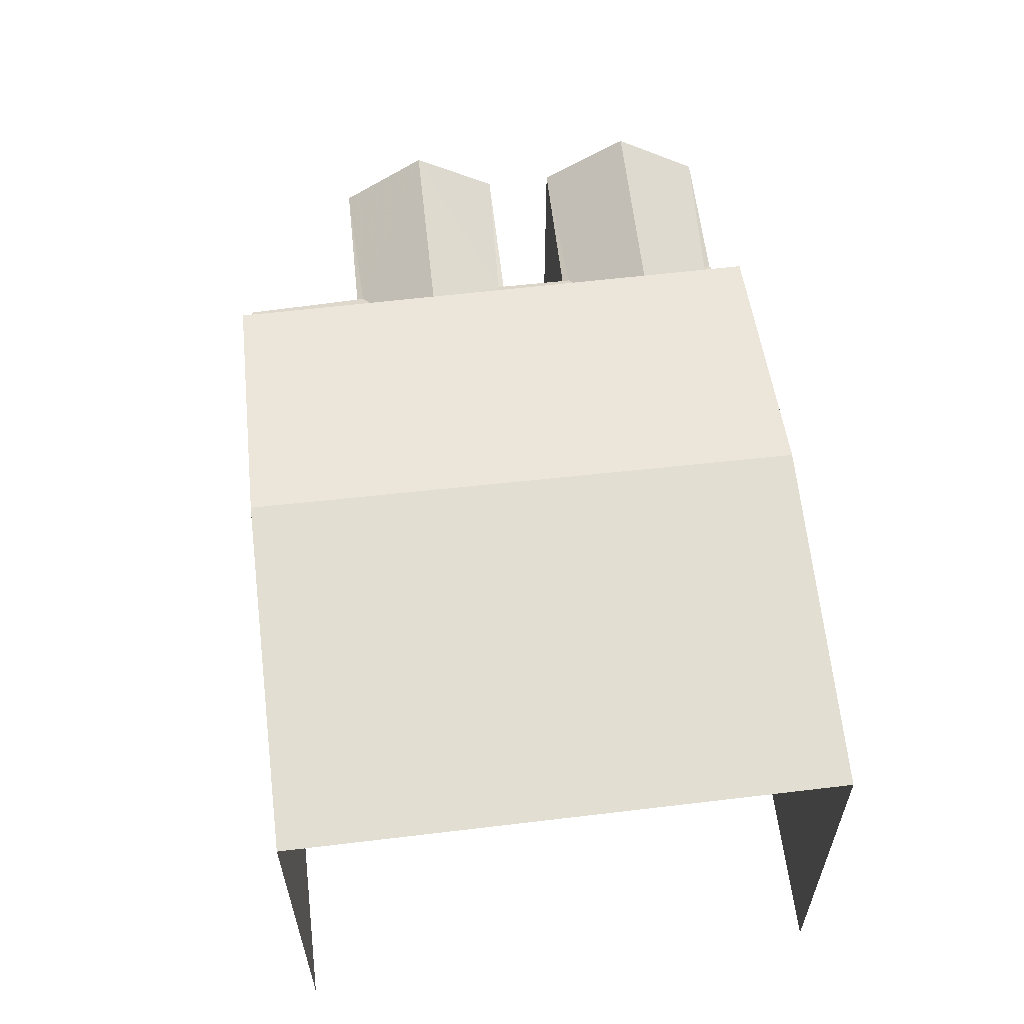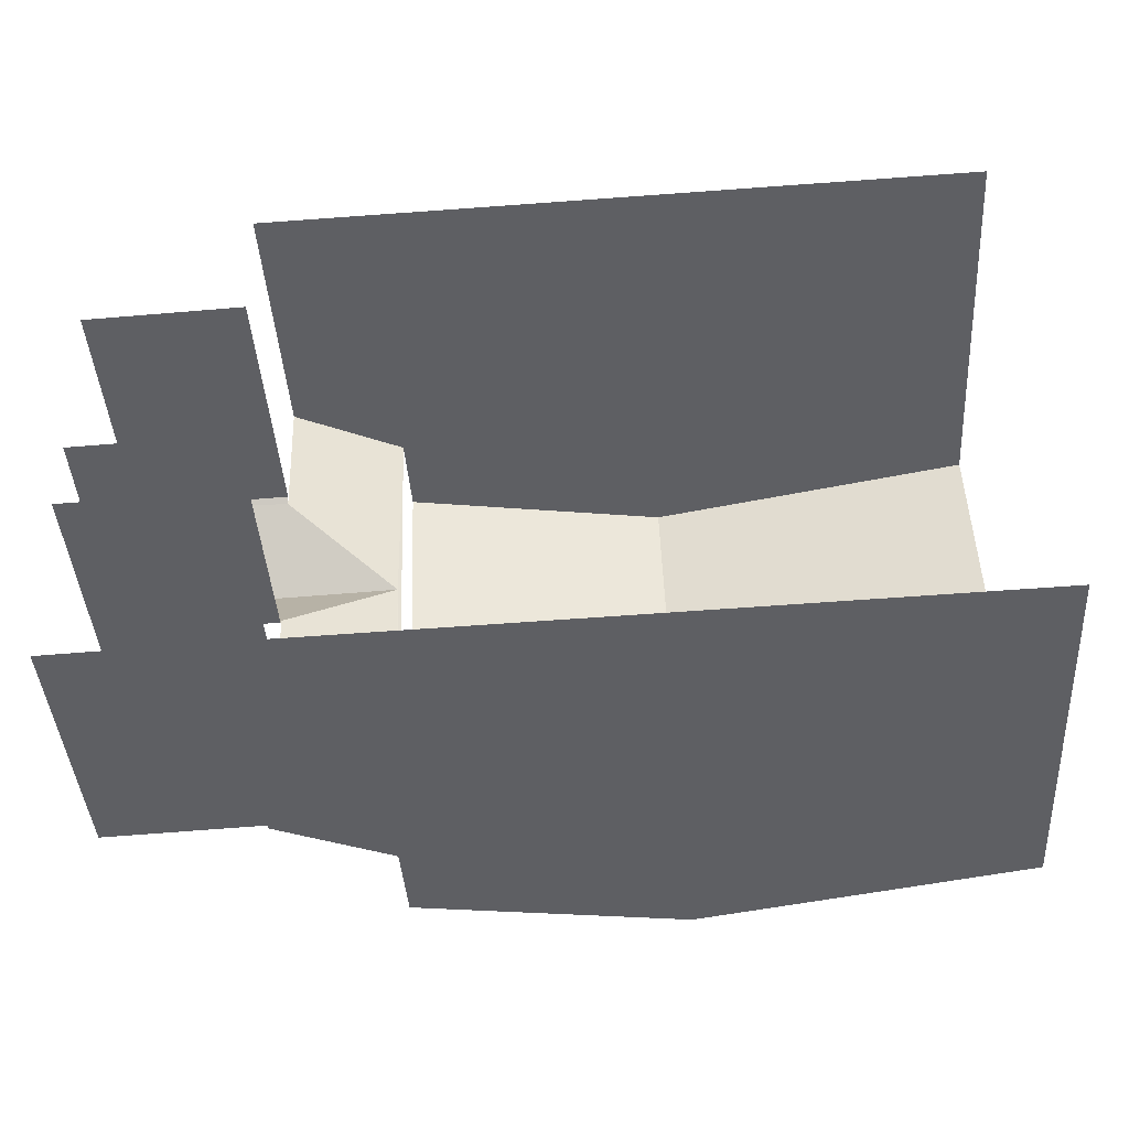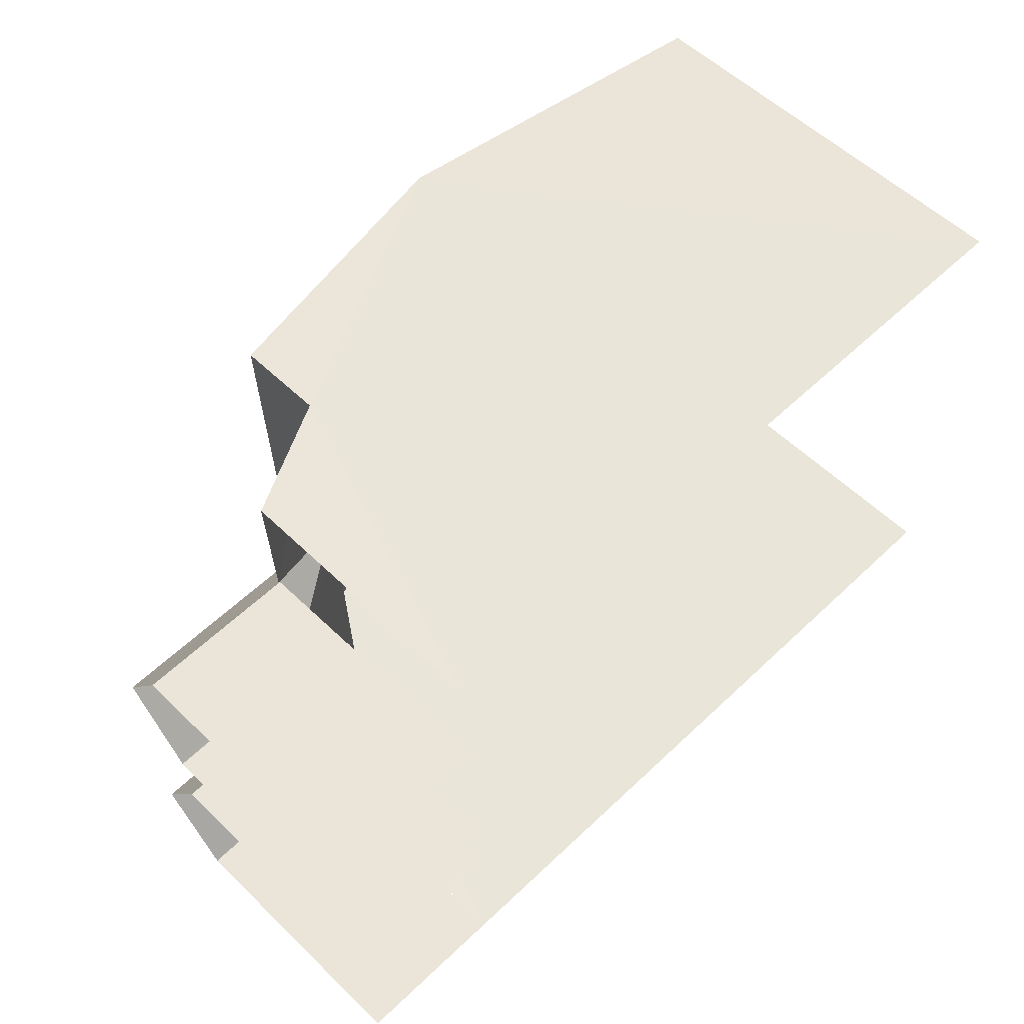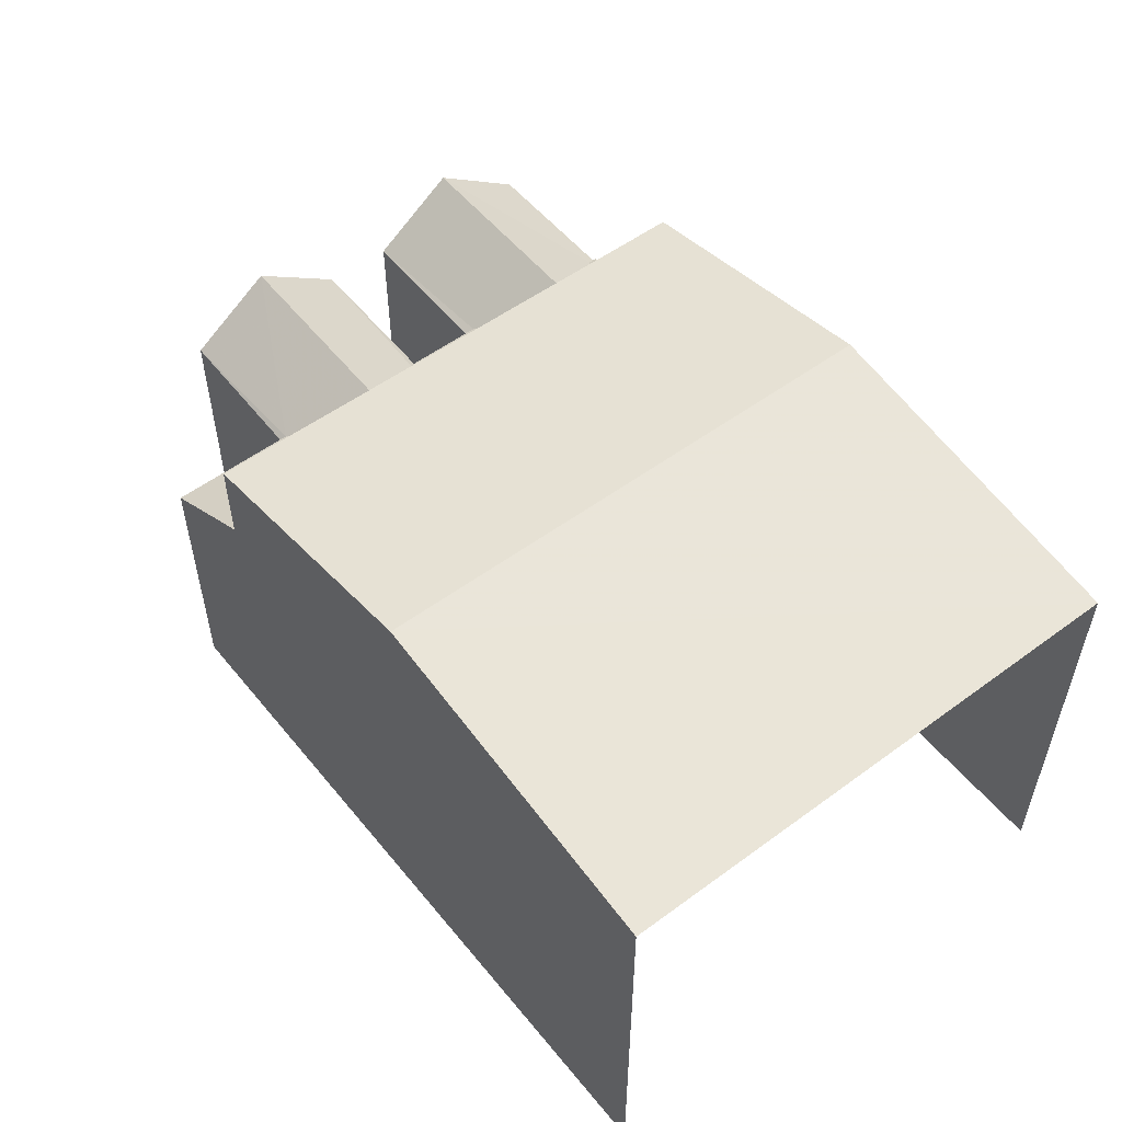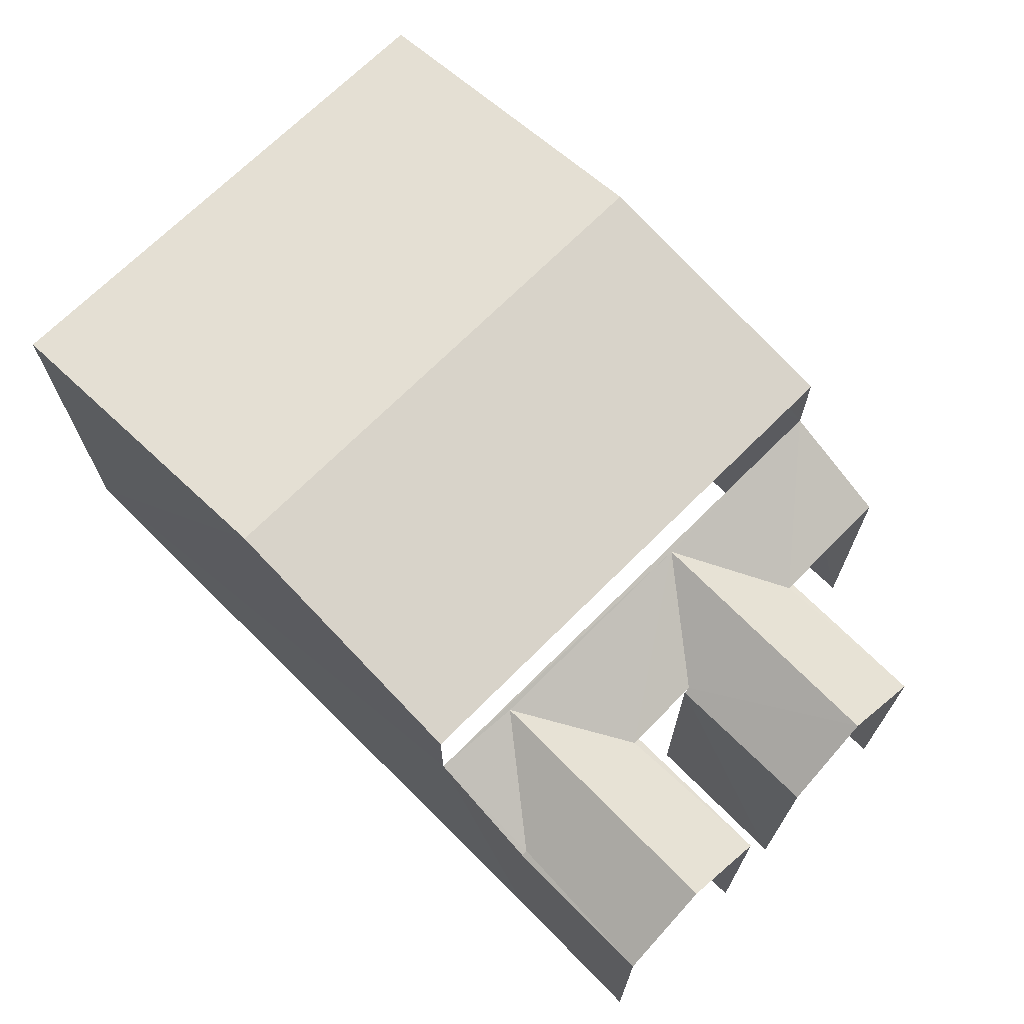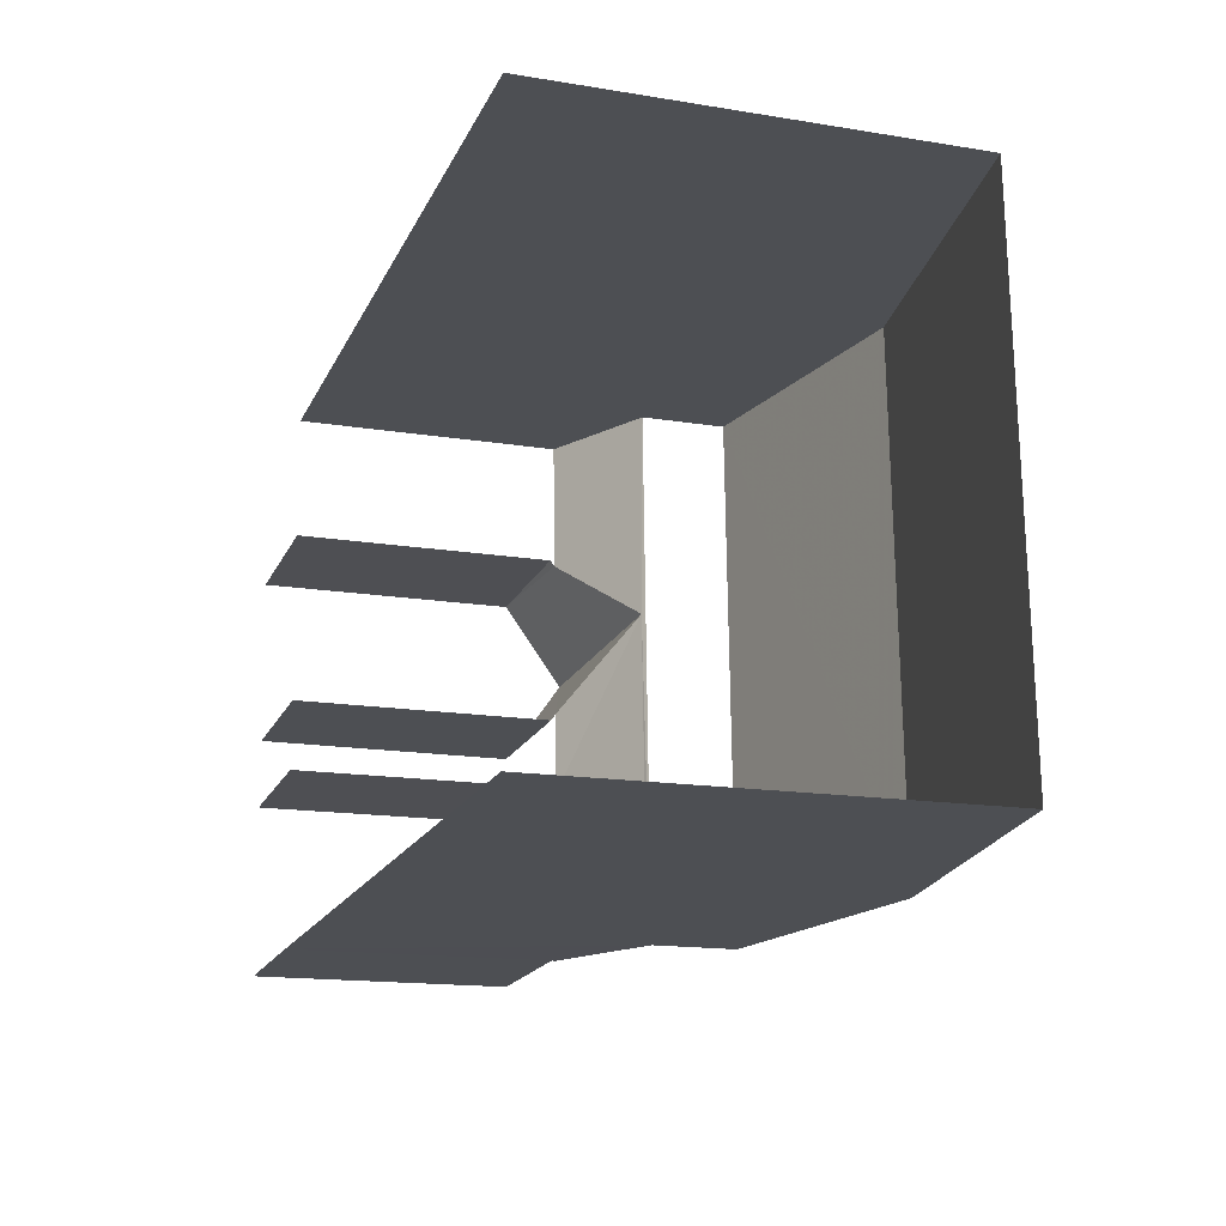
<metadata>
{"format":"obj","ext":"obj","renderer":"f3d","projection":"perspective","resolution":1024,"background":"white","views":[{"elev":59.3,"azim":-98.8,"up":"+Z"},{"elev":-41.5,"azim":-176.4,"up":"+Y"},{"elev":55.2,"azim":135.6,"up":"+Y"},{"elev":53.5,"azim":-130.2,"up":"+Z"},{"elev":69.0,"azim":42.8,"up":"+Z"},{"elev":-15.8,"azim":-108.9,"up":"+Y"}]}
</metadata>
<code>
v -3.736e+05 -1.056e+05 20.65
v -3.736e+05 -1.056e+05 20.65
v -3.736e+05 -1.056e+05 20.65
v -3.736e+05 -1.056e+05 20.65
v -3.736e+05 -1.056e+05 20.65
v -3.736e+05 -1.056e+05 20.65
v -3.736e+05 -1.056e+05 20.65
v -3.736e+05 -1.056e+05 20.65
v -3.736e+05 -1.056e+05 20.65
v -3.736e+05 -1.056e+05 20.65
v -3.736e+05 -1.056e+05 20.65
v -3.736e+05 -1.056e+05 27.71
v -3.736e+05 -1.056e+05 26.91
v -3.736e+05 -1.056e+05 27.71
v -3.736e+05 -1.056e+05 26.92
v -3.736e+05 -1.056e+05 24.64
v -3.736e+05 -1.056e+05 24.71
v -3.736e+05 -1.056e+05 25.55
v -3.736e+05 -1.056e+05 25.56
v -3.736e+05 -1.056e+05 24.64
v -3.736e+05 -1.056e+05 24.71
v -3.736e+05 -1.056e+05 24.64
v -3.736e+05 -1.056e+05 24.64
v -3.736e+05 -1.056e+05 25.56
v -3.736e+05 -1.056e+05 24.71
v -3.736e+05 -1.056e+05 25.56
v -3.736e+05 -1.056e+05 24.64
v -3.736e+05 -1.056e+05 24.64
v -3.736e+05 -1.056e+05 26.92
v -3.736e+05 -1.056e+05 26.91
v -3.736e+05 -1.056e+05 24.64
v -3.736e+05 -1.056e+05 24.71
v -3.736e+05 -1.056e+05 24.64
v -3.736e+05 -1.056e+05 25.6
v -3.736e+05 -1.056e+05 24.71
v -3.736e+05 -1.056e+05 25.59
v -3.736e+05 -1.056e+05 24.71
f 1 2 3
f 2 4 5
f 6 7 8
f 1 9 7
f 3 5 10
f 11 3 10
f 7 9 8
f 1 3 9
f 2 5 3
f 20 37 17
f 5 4 20
f 4 37 20
f 28 25 35
f 7 28 35
f 29 2 1
f 29 30 2
f 6 8 27
f 27 31 26
f 27 8 31
f 9 3 33
f 33 21 32
f 3 23 33
f 33 23 21
f 11 10 22
f 22 16 18
f 22 10 16
f 36 13 15
f 34 36 15
f 12 13 14
f 12 15 13
f 16 17 18
f 18 17 19
f 20 17 16
f 21 22 18
f 18 19 21
f 23 22 21
f 24 25 26
f 25 27 26
f 25 28 27
f 14 29 12
f 14 30 29
f 31 32 26
f 26 32 24
f 33 32 31
f 25 34 35
f 36 34 19
f 37 36 17
f 21 19 32
f 19 24 32
f 25 24 34
f 36 19 17
f 34 24 19
f 20 16 10
f 5 20 10
f 33 31 8
f 9 33 8
f 23 11 22
f 23 3 11
f 7 27 28
f 7 6 27
f 30 14 2
f 14 13 36
f 2 36 4
f 4 36 37
f 2 14 36
f 29 1 12
f 15 12 34
f 34 1 7
f 34 7 35
f 12 1 34

</code>
